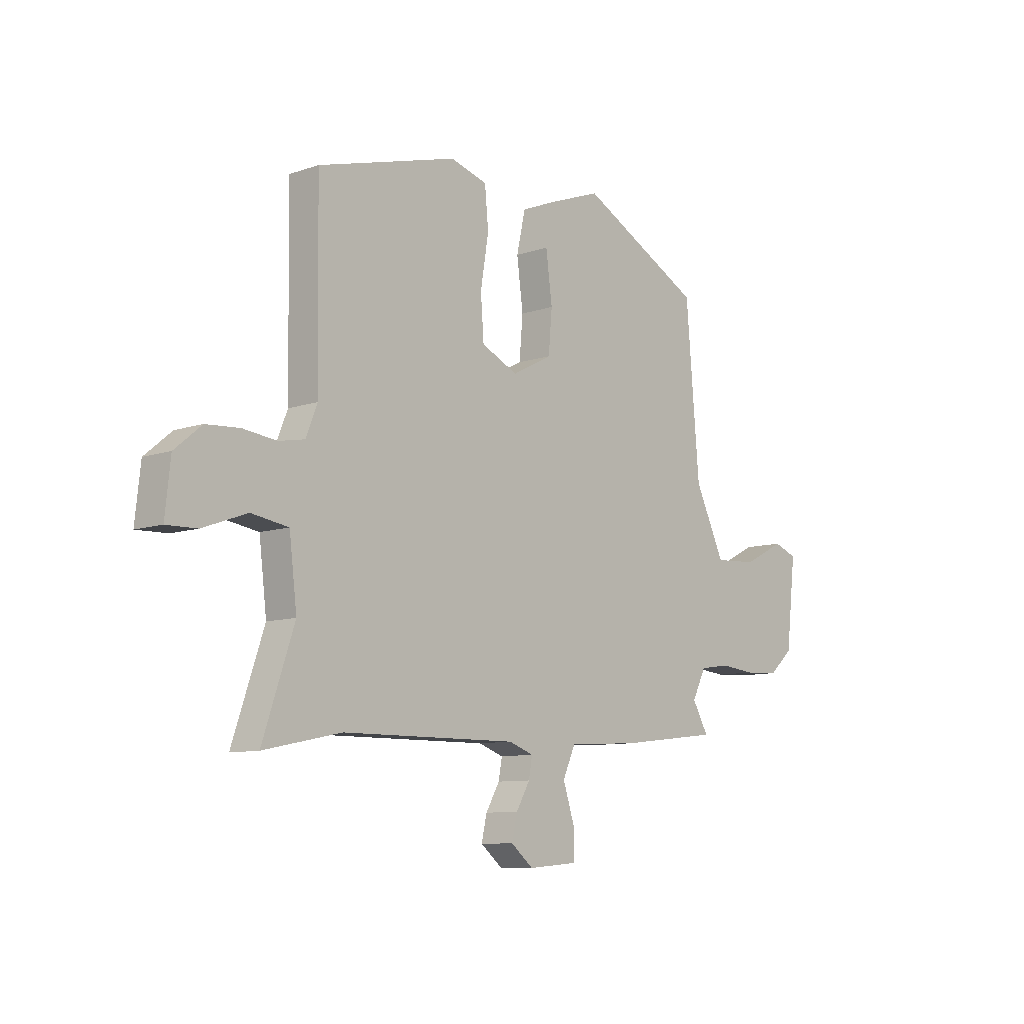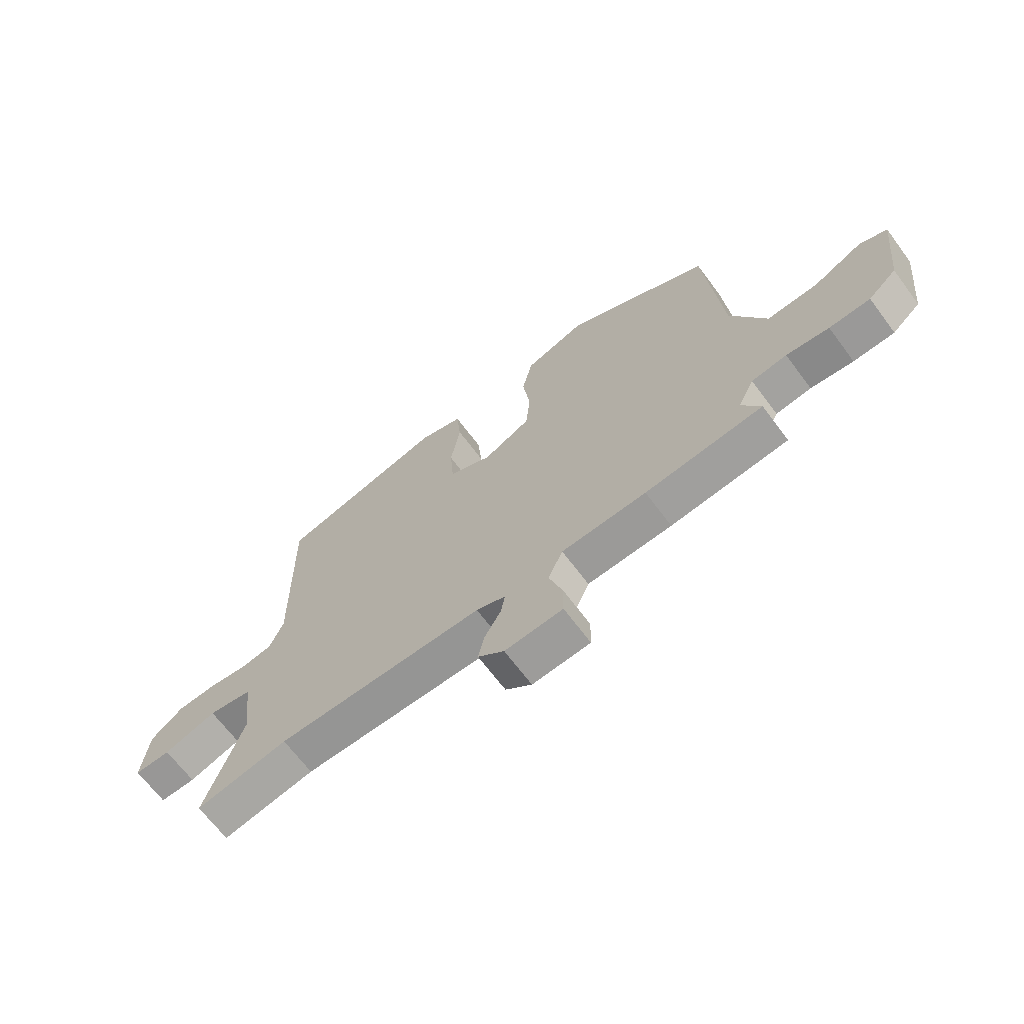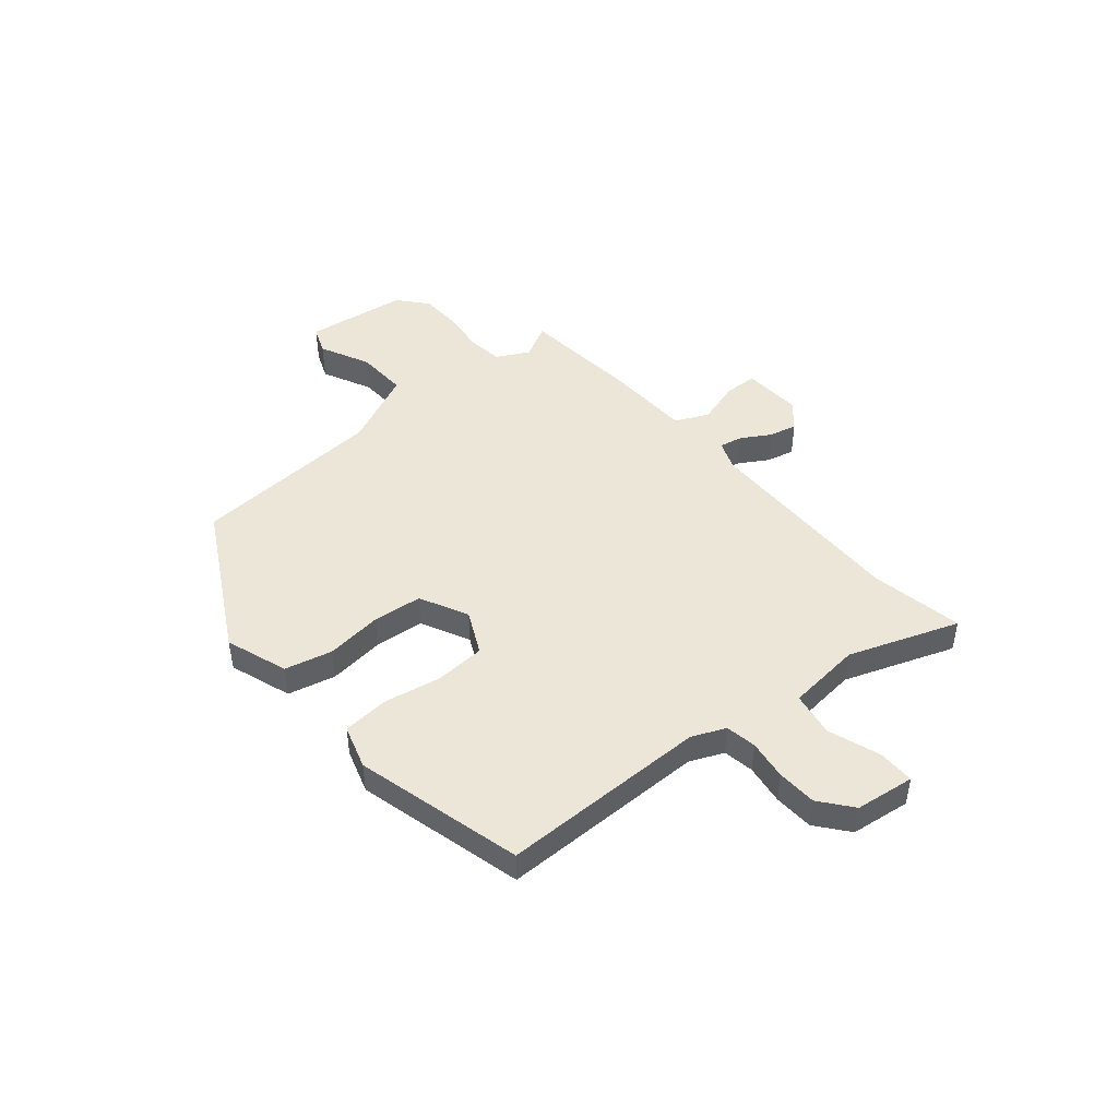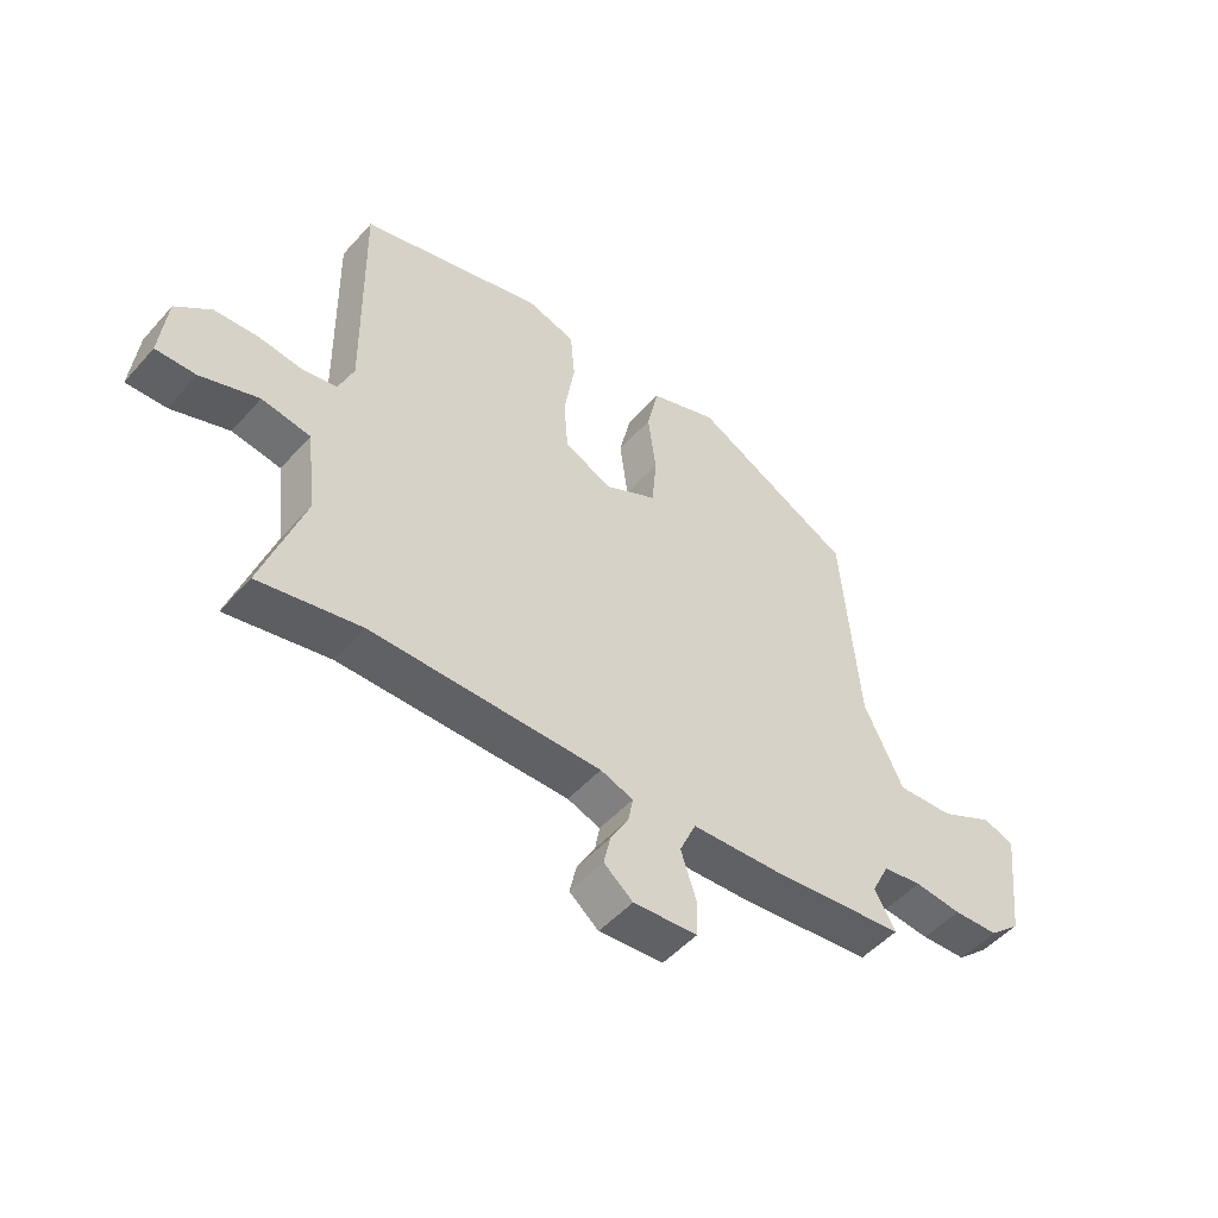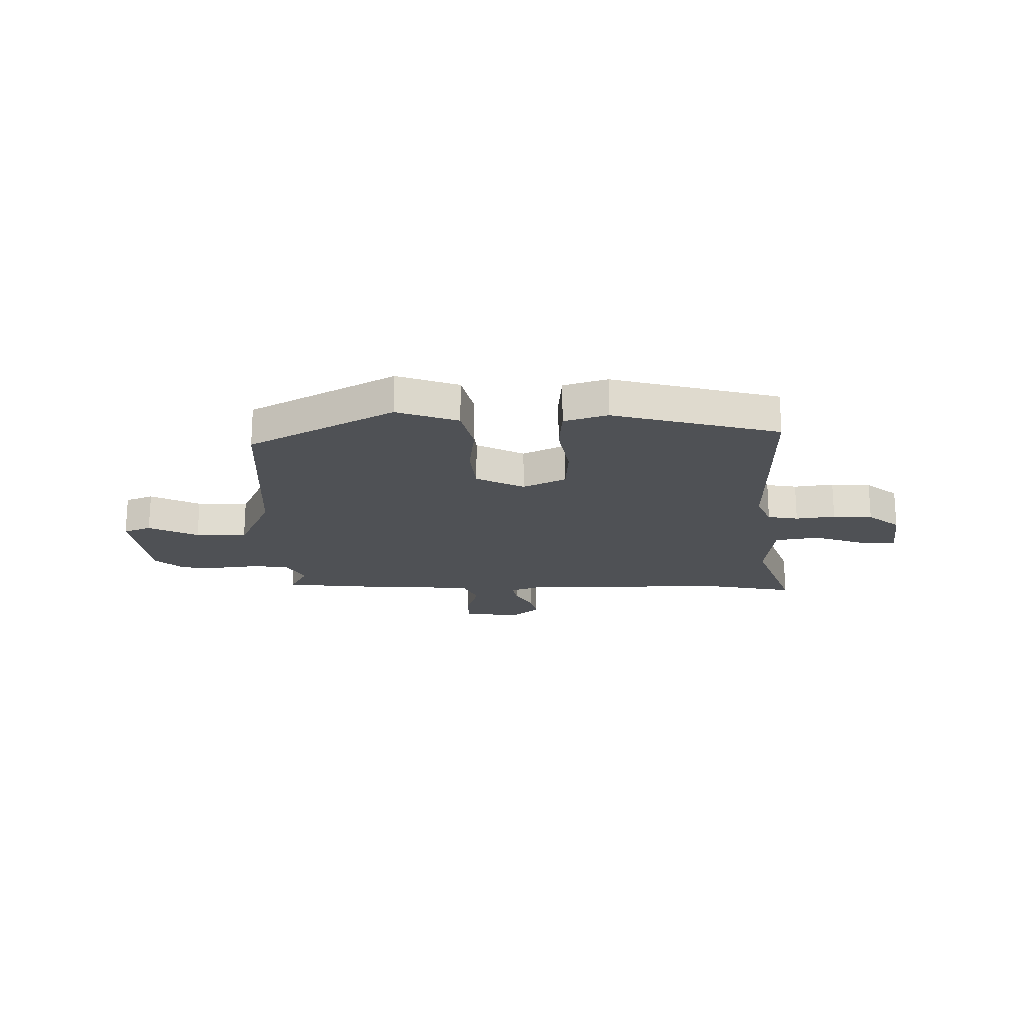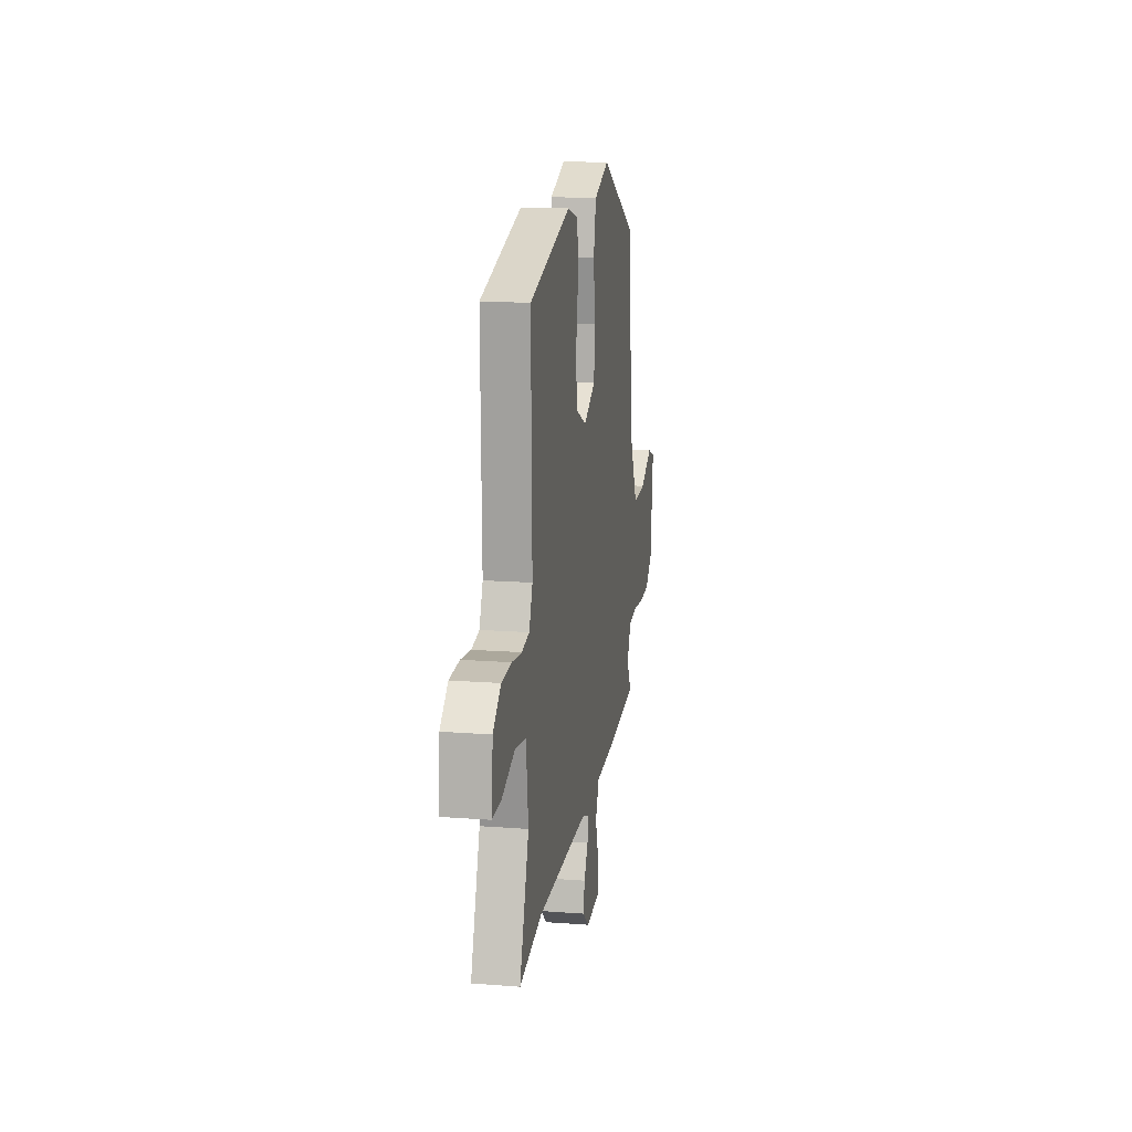
<metadata>
{"format":"obj","ext":"obj","renderer":"f3d","projection":"perspective","resolution":1024,"background":"white","views":[{"elev":-9.3,"azim":131.9,"up":"+Z"},{"elev":-67.1,"azim":-143.3,"up":"+Z"},{"elev":46.6,"azim":51.0,"up":"+Y"},{"elev":-50.3,"azim":140.1,"up":"+Z"},{"elev":-20.1,"azim":1.9,"up":"+Y"},{"elev":15.2,"azim":99.3,"up":"+Z"}]}
</metadata>
<code>
v 0.606 0.07 -0.522
v 0.432 0.07 -0.486
v 0.039 0.07 -0.483
v -0.017 0.07 -0.503
v -0.009 0.07 -0.547
v 0.022 0.07 -0.601
v 0.034 0.07 -0.654
v -0.016 0.07 -0.695
v -0.126 0.07 -0.686
v -0.127 0.07 -0.623
v -0.101 0.07 -0.543
v -0.129 0.07 -0.48
v -0.29 0.07 -0.471
v -0.514 0.07 -0.445
v -0.478 0.07 -0.382
v -0.509 0.07 -0.32
v -0.576 0.07 -0.31
v -0.657 0.07 -0.318
v -0.735 0.07 -0.314
v -0.789 0.07 -0.266
v -0.811 0.07 -0.074
v -0.758 0.07 -0.054
v -0.665 0.07 -0.101
v -0.568 0.07 -0.107
v -0.501 0.07 0.034
v -0.471 0.07 0.395
v -0.194 0.07 0.539
v -0.078 0.07 0.496
v -0.058 0.07 0.406
v -0.072 0.07 0.299
v -0.064 0.07 0.207
v 0.026 0.07 0.16
v 0.108 0.07 0.198
v 0.115 0.07 0.291
v 0.097 0.07 0.401
v 0.105 0.07 0.488
v 0.188 0.07 0.512
v 0.502 0.07 0.424
v 0.496 0.07 0.034
v 0.522 0.07 -0.03
v 0.58 0.07 -0.041
v 0.655 0.07 -0.032
v 0.73 0.07 -0.037
v 0.79 0.07 -0.087
v 0.802 0.07 -0.199
v 0.734 0.07 -0.197
v 0.635 0.07 -0.161
v 0.552 0.07 -0.174
v 0.535 0.07 -0.314
v 0.606 0 -0.522
v 0.432 0 -0.486
v 0.039 0 -0.483
v -0.017 0 -0.503
v -0.009 0 -0.547
v 0.022 0 -0.601
v 0.034 0 -0.654
v -0.016 0 -0.695
v -0.126 0 -0.686
v -0.127 0 -0.623
v -0.101 0 -0.543
v -0.129 0 -0.48
v -0.29 0 -0.471
v -0.514 0 -0.445
v -0.478 0 -0.382
v -0.509 0 -0.32
v -0.576 0 -0.31
v -0.657 0 -0.318
v -0.735 0 -0.314
v -0.789 0 -0.266
v -0.811 0 -0.074
v -0.758 0 -0.054
v -0.665 0 -0.101
v -0.568 0 -0.107
v -0.501 0 0.034
v -0.471 0 0.395
v -0.194 0 0.539
v -0.078 0 0.496
v -0.058 0 0.406
v -0.072 0 0.299
v -0.064 0 0.207
v 0.026 0 0.16
v 0.108 0 0.198
v 0.115 0 0.291
v 0.097 0 0.401
v 0.105 0 0.488
v 0.188 0 0.512
v 0.502 0 0.424
v 0.496 0 0.034
v 0.522 0 -0.03
v 0.58 0 -0.041
v 0.655 0 -0.032
v 0.73 0 -0.037
v 0.79 0 -0.087
v 0.802 0 -0.199
v 0.734 0 -0.197
v 0.635 0 -0.161
v 0.552 0 -0.174
v 0.535 0 -0.314
f 44 45 46 47
f 44 47 48
f 41 42 43 44
f 40 41 44 48
f 39 40 48 49
f 37 38 39
f 34 35 36 37
f 33 34 37 39
f 32 33 39 49
f 27 28 29 30
f 25 26 27 30
f 24 25 30 31
f 20 21 22 23
f 20 23 24
f 17 18 19 20
f 16 17 20 24
f 15 16 24 31
f 12 13 14 15
f 8 9 10 11
f 8 11 12
f 5 6 7 8
f 4 5 8 12
f 3 4 12 15
f 32 49 1 2
f 15 31 32
f 2 3 15 32
f 96 95 94 93
f 97 96 93
f 93 92 91 90
f 97 93 90 89
f 98 97 89 88
f 88 87 86
f 86 85 84 83
f 88 86 83 82
f 98 88 82 81
f 79 78 77 76
f 79 76 75 74
f 80 79 74 73
f 72 71 70 69
f 73 72 69
f 69 68 67 66
f 73 69 66 65
f 80 73 65 64
f 64 63 62 61
f 60 59 58 57
f 61 60 57
f 57 56 55 54
f 61 57 54 53
f 64 61 53 52
f 51 50 98 81
f 81 80 64
f 81 64 52 51
f 1 50 51 2
f 2 51 52 3
f 3 52 53 4
f 4 53 54 5
f 5 54 55 6
f 6 55 56 7
f 7 56 57 8
f 8 57 58 9
f 9 58 59 10
f 10 59 60 11
f 11 60 61 12
f 12 61 62 13
f 13 62 63 14
f 14 63 64 15
f 15 64 65 16
f 16 65 66 17
f 17 66 67 18
f 18 67 68 19
f 19 68 69 20
f 20 69 70 21
f 21 70 71 22
f 22 71 72 23
f 23 72 73 24
f 24 73 74 25
f 25 74 75 26
f 26 75 76 27
f 27 76 77 28
f 28 77 78 29
f 29 78 79 30
f 30 79 80 31
f 31 80 81 32
f 32 81 82 33
f 33 82 83 34
f 34 83 84 35
f 35 84 85 36
f 36 85 86 37
f 37 86 87 38
f 38 87 88 39
f 39 88 89 40
f 40 89 90 41
f 41 90 91 42
f 42 91 92 43
f 43 92 93 44
f 44 93 94 45
f 45 94 95 46
f 46 95 96 47
f 47 96 97 48
f 48 97 98 49
f 49 98 50 1

</code>
